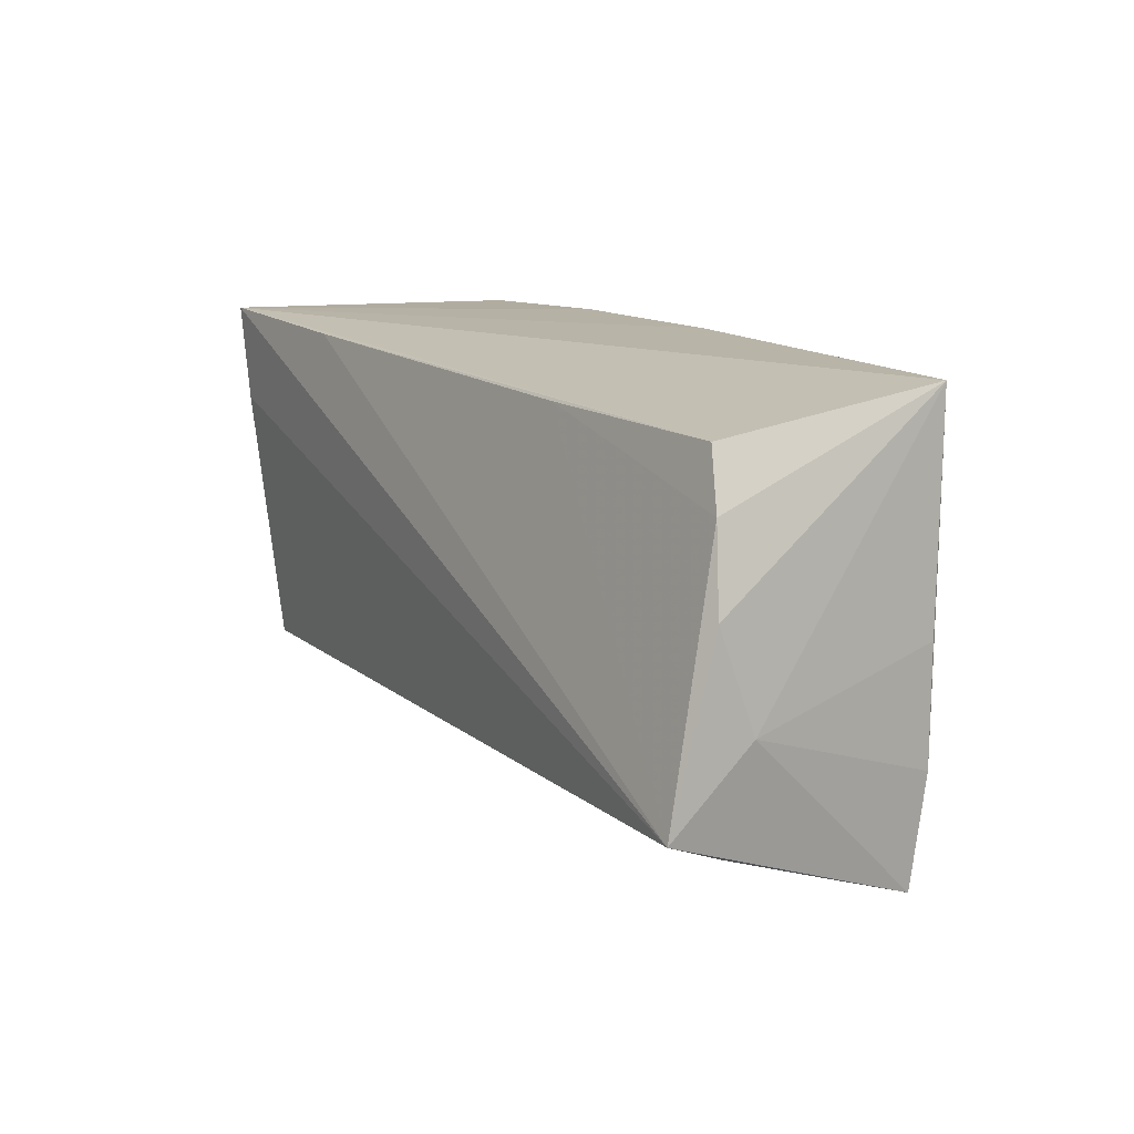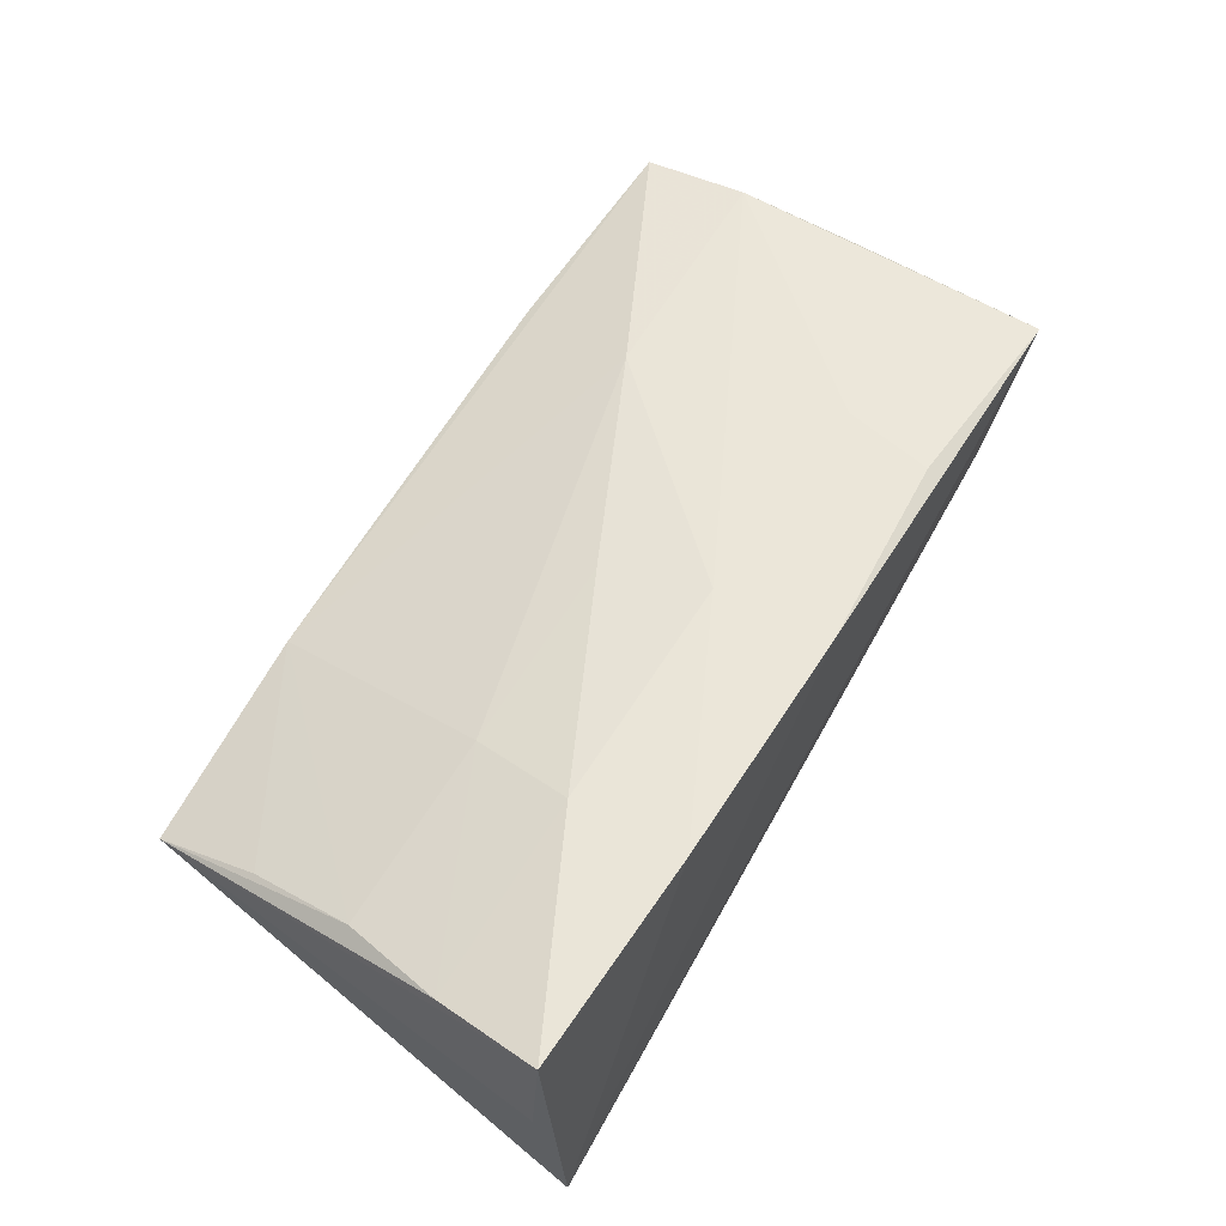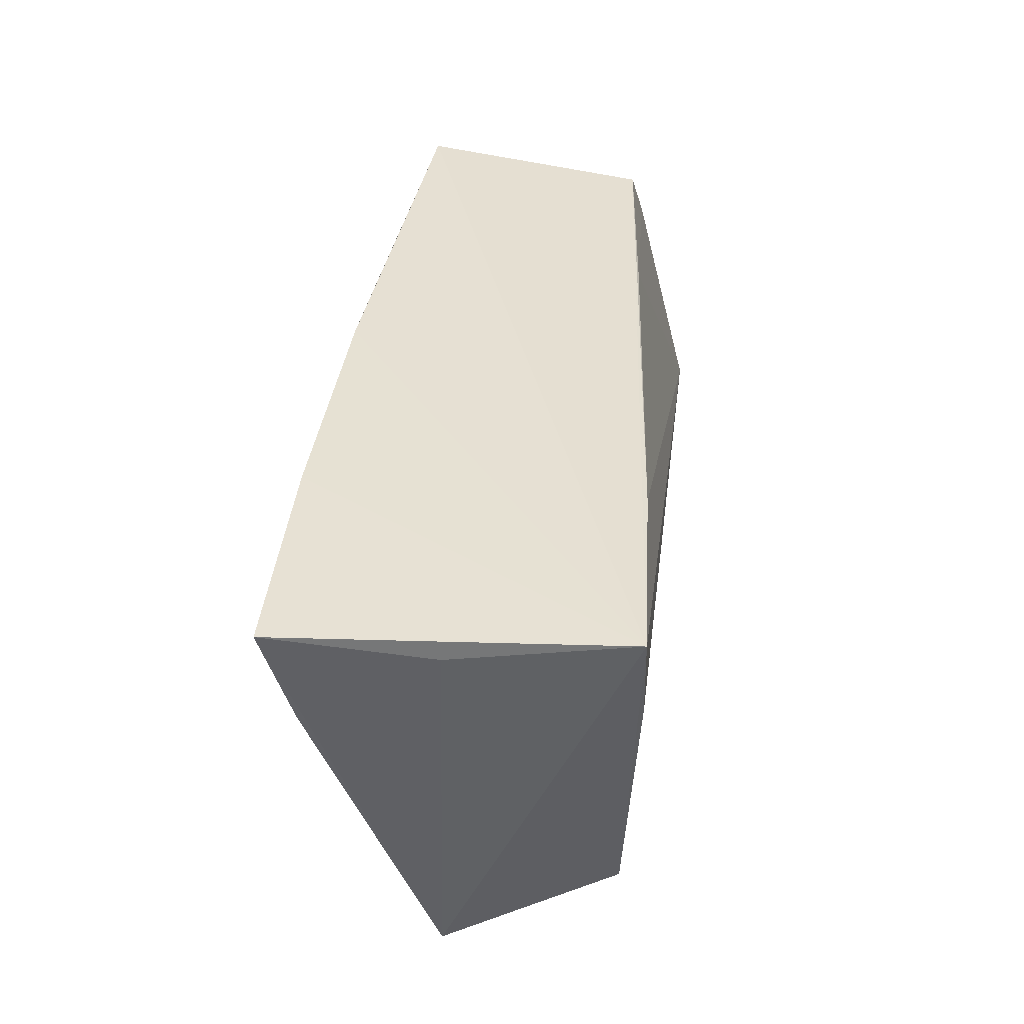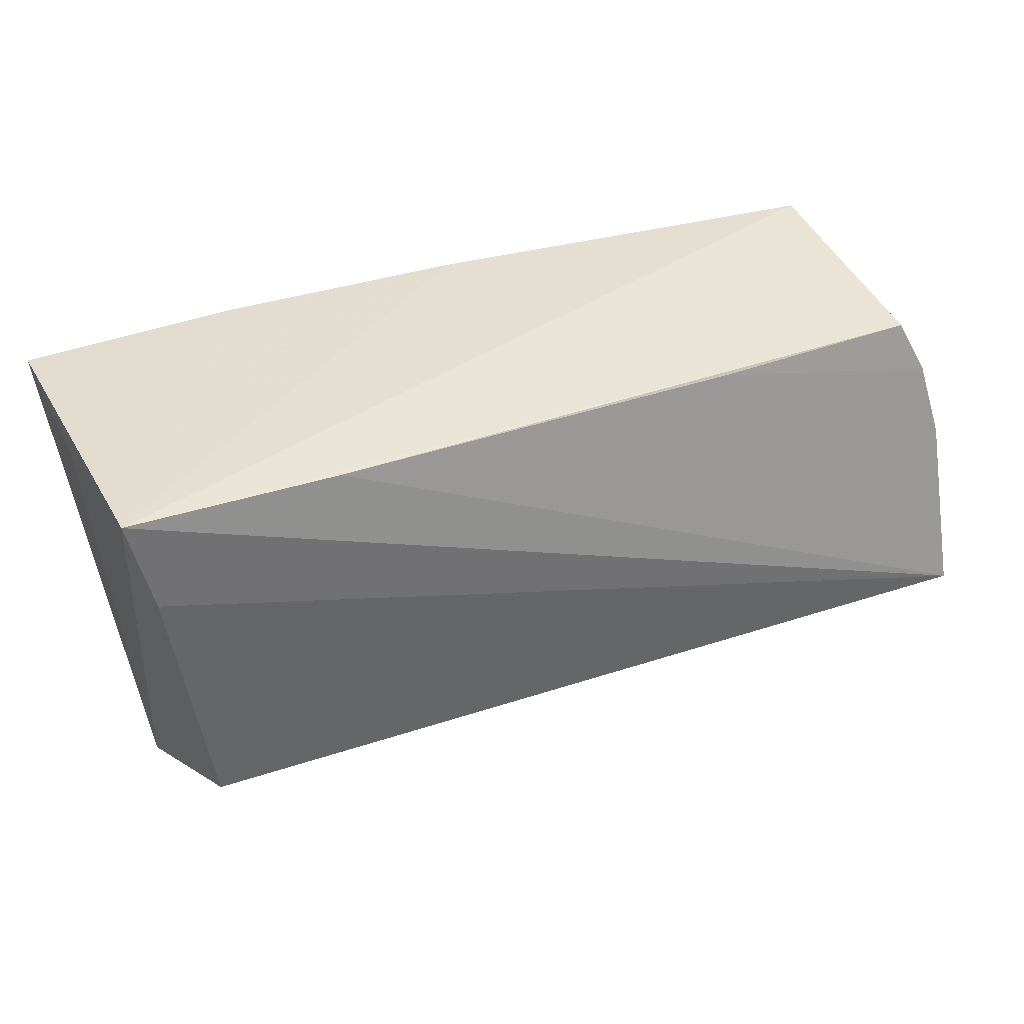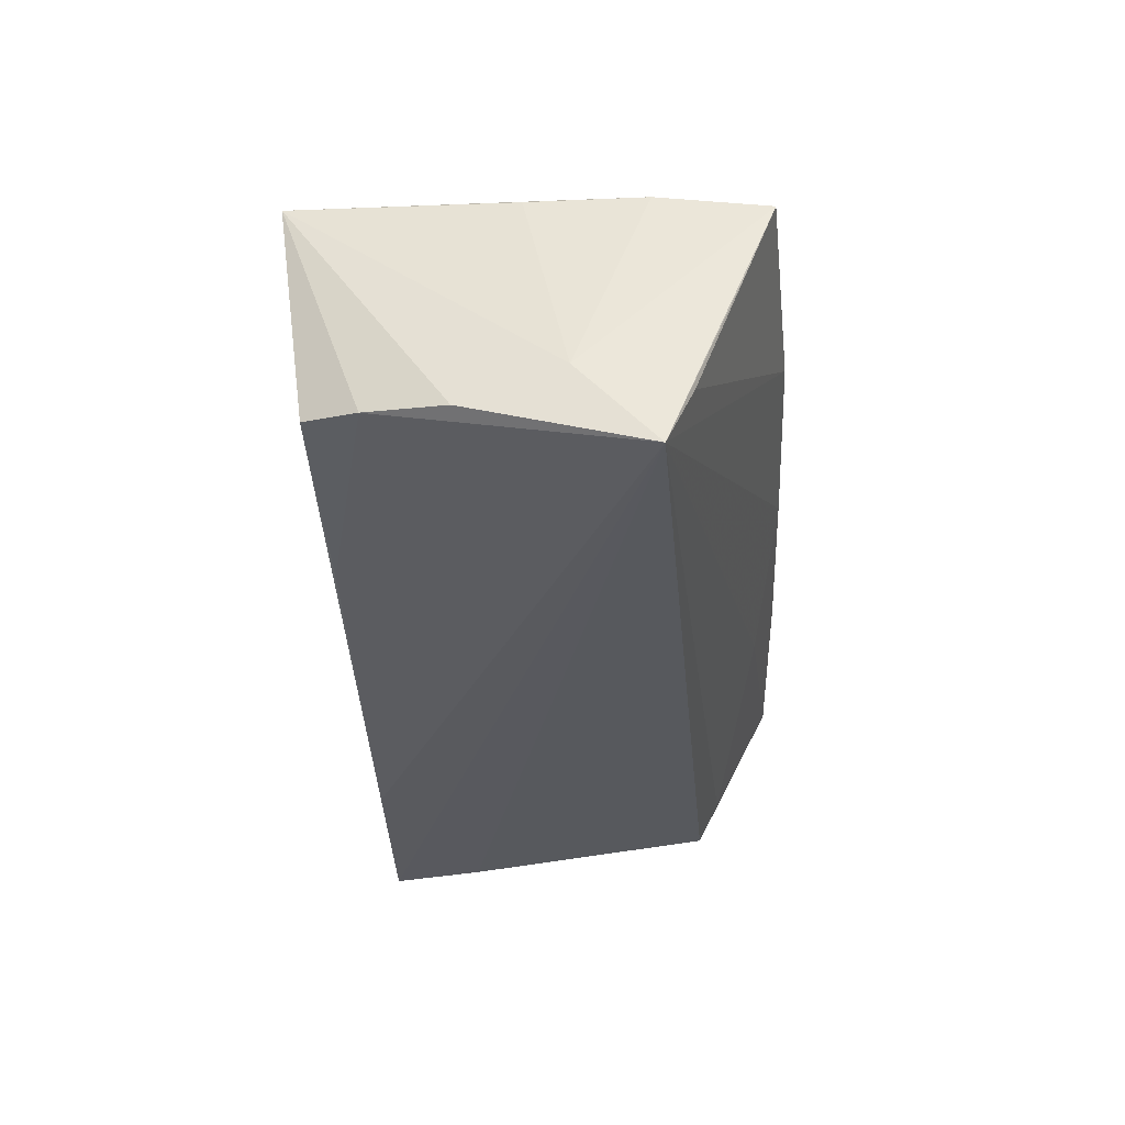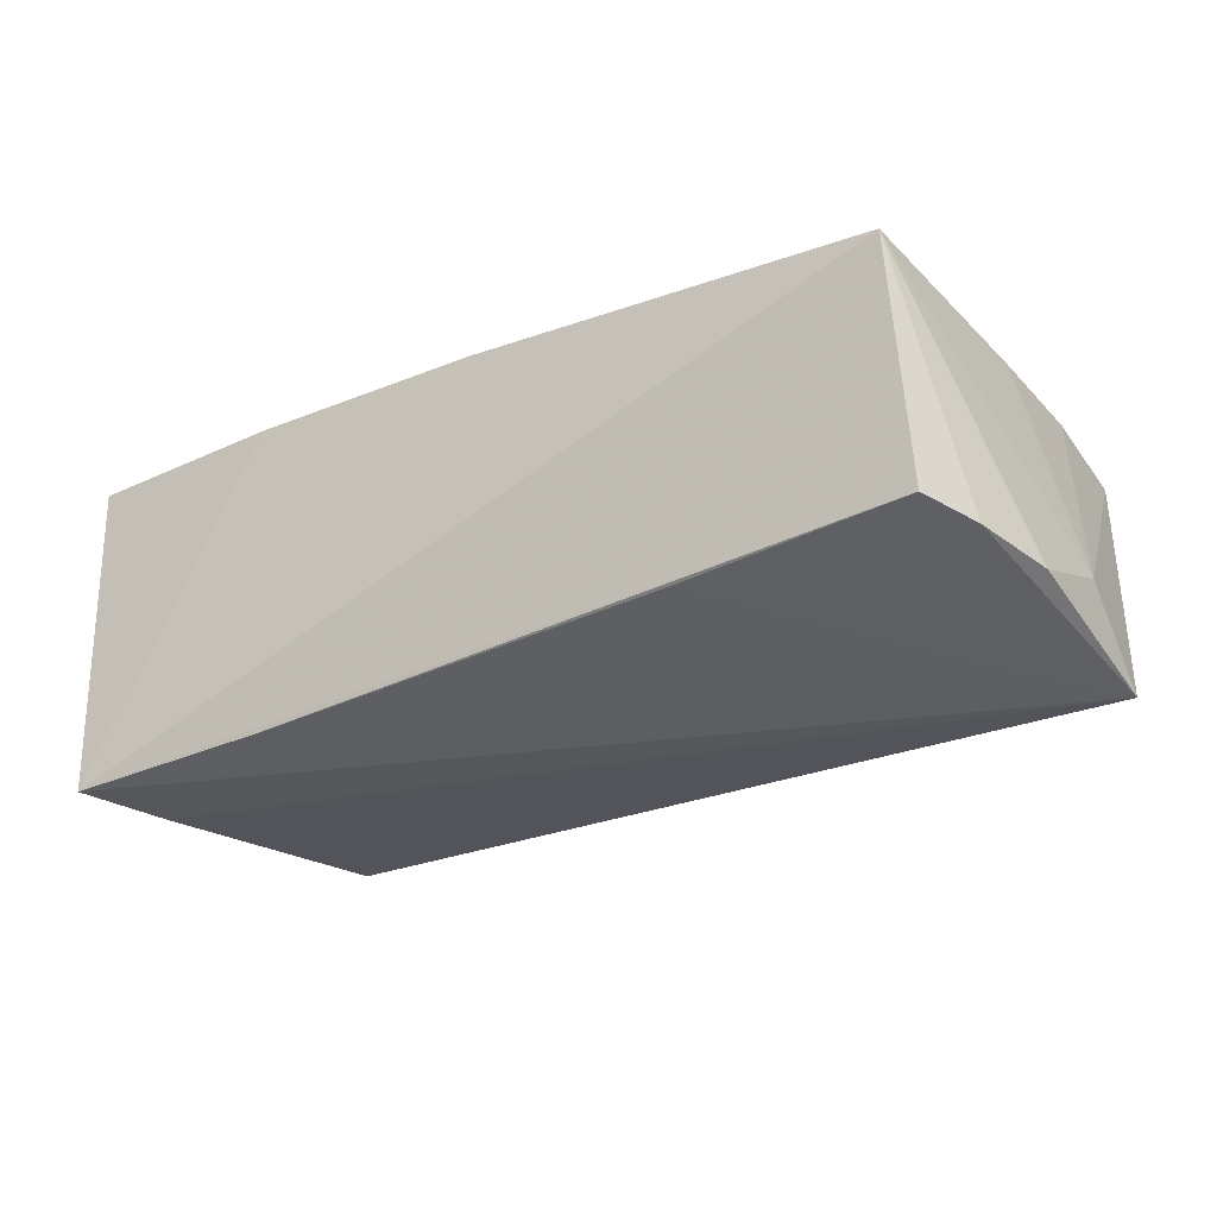
<metadata>
{"format":"obj","ext":"obj","renderer":"f3d","projection":"perspective","resolution":1024,"background":"white","views":[{"elev":13.0,"azim":-118.8,"up":"+Y"},{"elev":58.7,"azim":121.1,"up":"+Z"},{"elev":38.2,"azim":96.8,"up":"+Y"},{"elev":36.2,"azim":156.9,"up":"+Y"},{"elev":-30.4,"azim":-86.3,"up":"+Z"},{"elev":-27.4,"azim":-147.5,"up":"+Z"}]}
</metadata>
<code>
v 0.02964 0.02341 0.02061
v 0.0001845 0.02385 0.02
v 0.04475 -0.02192 -0.01266
v 0.00466 -0.002145 0.01833
v 0.04566 -0.01935 -0.0175
v -0.02222 -0.01463 0.01625
v 0.0505 0.01184 -0.01938
v 0.05449 0.02055 0.001312
v 0.05342 0.00956 0.01715
v 0.05038 -0.002887 0.01387
v -0.05286 -0.02567 0.003846
v -0.05572 0.003986 -0.01365
v 0.04933 -0.02913 0.003073
v 0.0281 0.0225 -0.0179
v -0.02301 0.02053 -0.01357
v -0.05182 -0.016 0.0147
v -0.02601 -0.03049 0.0101
v 0.05321 0.02346 -0.01938
v -0.0006413 -0.03029 0.007363
v 0.03017 0.01008 0.02033
v 0.05522 0.0223 0.02038
v -0.05144 -0.002325 0.01505
v -0.04933 0.02385 0.0171
v 0.02138 -0.02729 -0.0002707
v 0.02805 -0.002227 0.01702
v -0.05627 -0.007647 -0.009638
v -0.05639 -0.0167 -0.01938
v -0.05476 -0.01975 -0.01225
v -0.02404 0.02221 0.0193
v 0.04916 -0.01601 0.008782
v 0.001694 0.01019 0.02018
v -0.04978 0.01998 -0.01095
v -0.02676 0.01122 0.01856
v -0.05307 0.01345 -0.01233
v -0.05169 -0.02896 0.01284
v 0.024 -0.03006 0.006591
f 18 21 8
f 2 18 23
f 7 18 5
f 5 27 7
f 7 27 18
f 21 9 13
f 5 18 13
f 8 21 13
f 13 18 8
f 28 27 17
f 17 11 28
f 28 11 27
f 35 11 17
f 26 27 35
f 27 11 35
f 21 18 1
f 18 2 1
f 31 1 2
f 23 18 32
f 17 27 19
f 3 27 5
f 5 13 3
f 29 2 23
f 29 31 2
f 16 35 6
f 6 31 16
f 26 35 16
f 21 1 20
f 1 31 20
f 20 9 21
f 20 25 9
f 18 27 14
f 14 32 18
f 12 27 26
f 26 23 12
f 10 13 9
f 9 25 10
f 17 19 36
f 36 19 13
f 36 25 6
f 36 10 25
f 36 35 17
f 6 35 36
f 13 19 24
f 24 3 13
f 24 19 27
f 27 3 24
f 31 29 33
f 33 16 31
f 33 29 23
f 23 16 33
f 22 23 26
f 26 16 22
f 22 16 23
f 6 25 4
f 25 20 4
f 4 31 6
f 4 20 31
f 15 14 27
f 32 14 15
f 27 12 34
f 34 15 27
f 32 15 34
f 23 32 34
f 34 12 23
f 13 10 30
f 30 36 13
f 10 36 30

</code>
